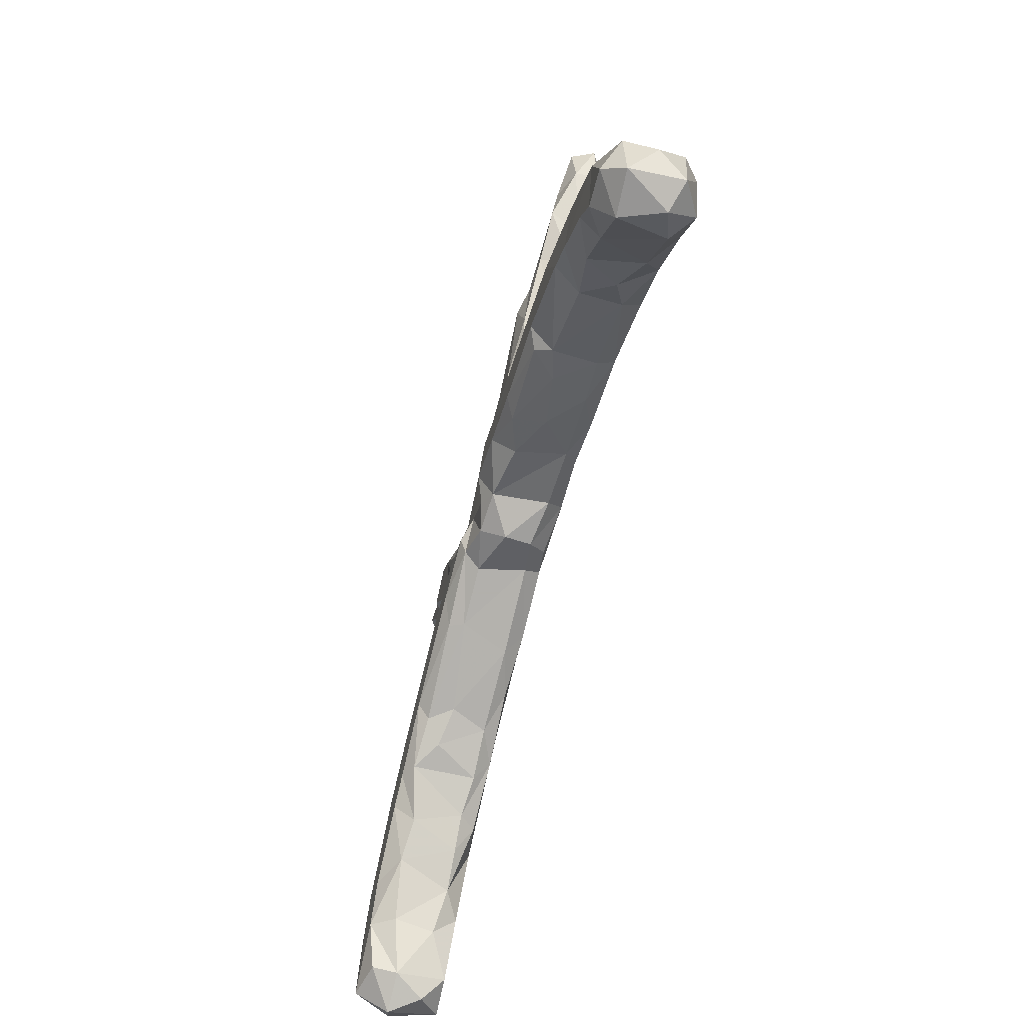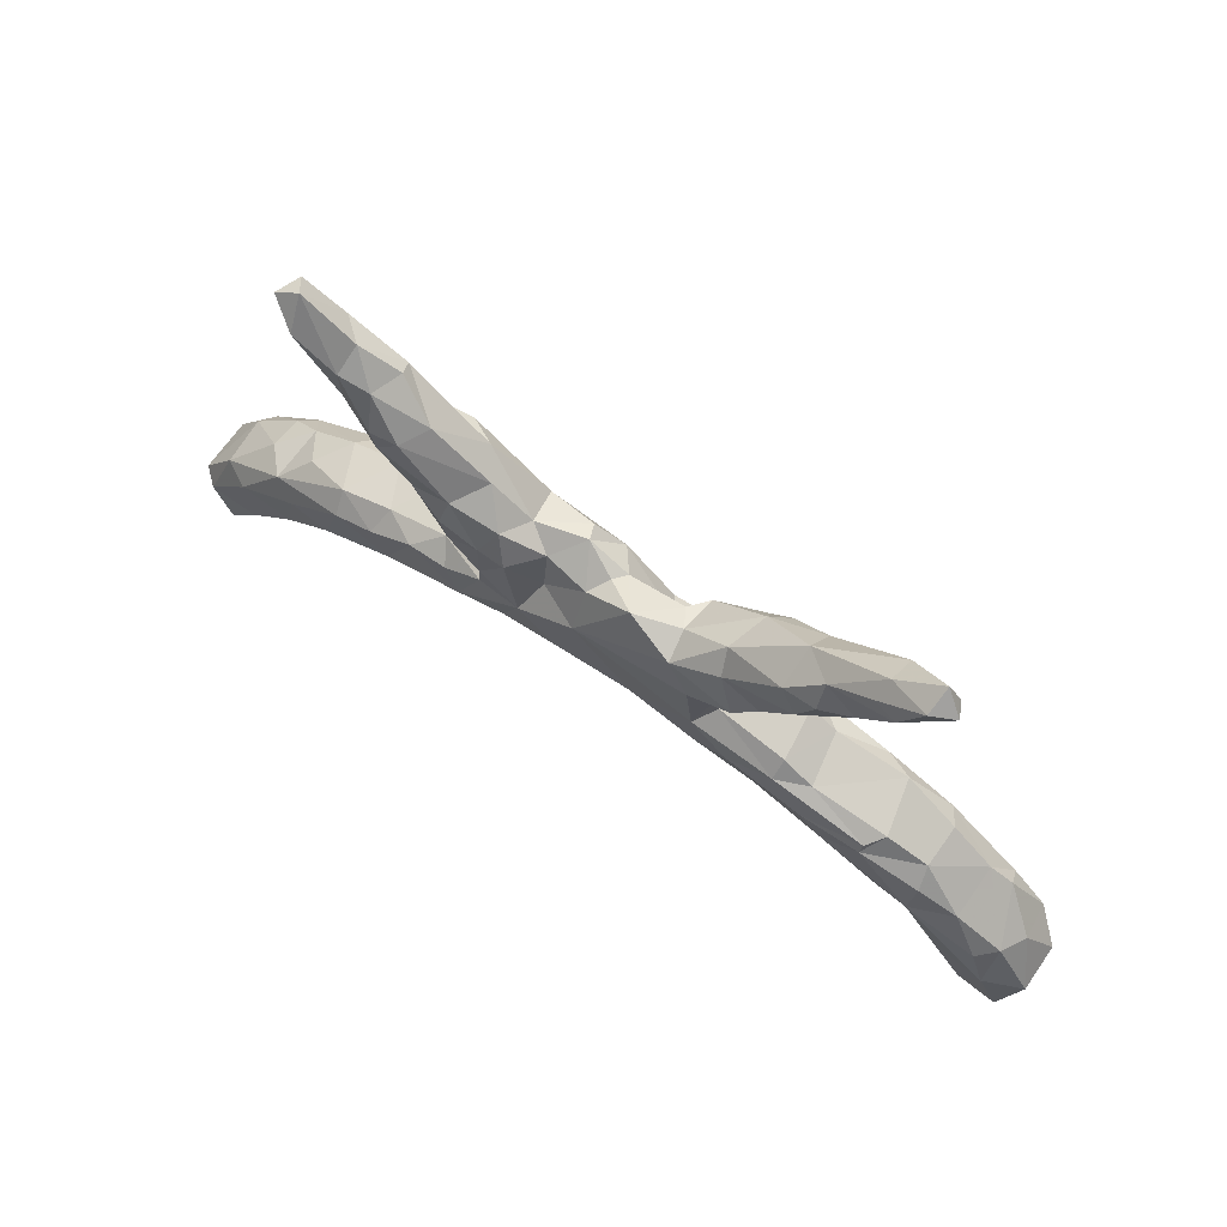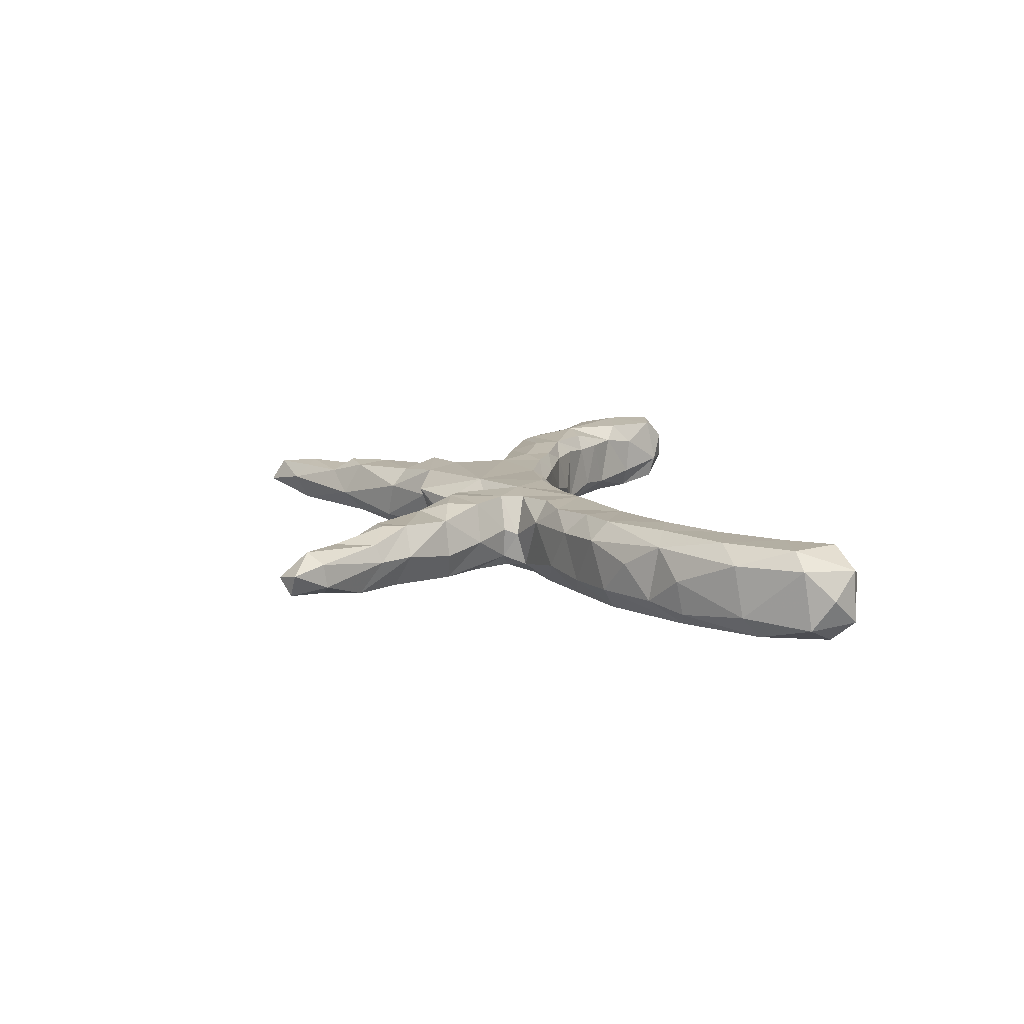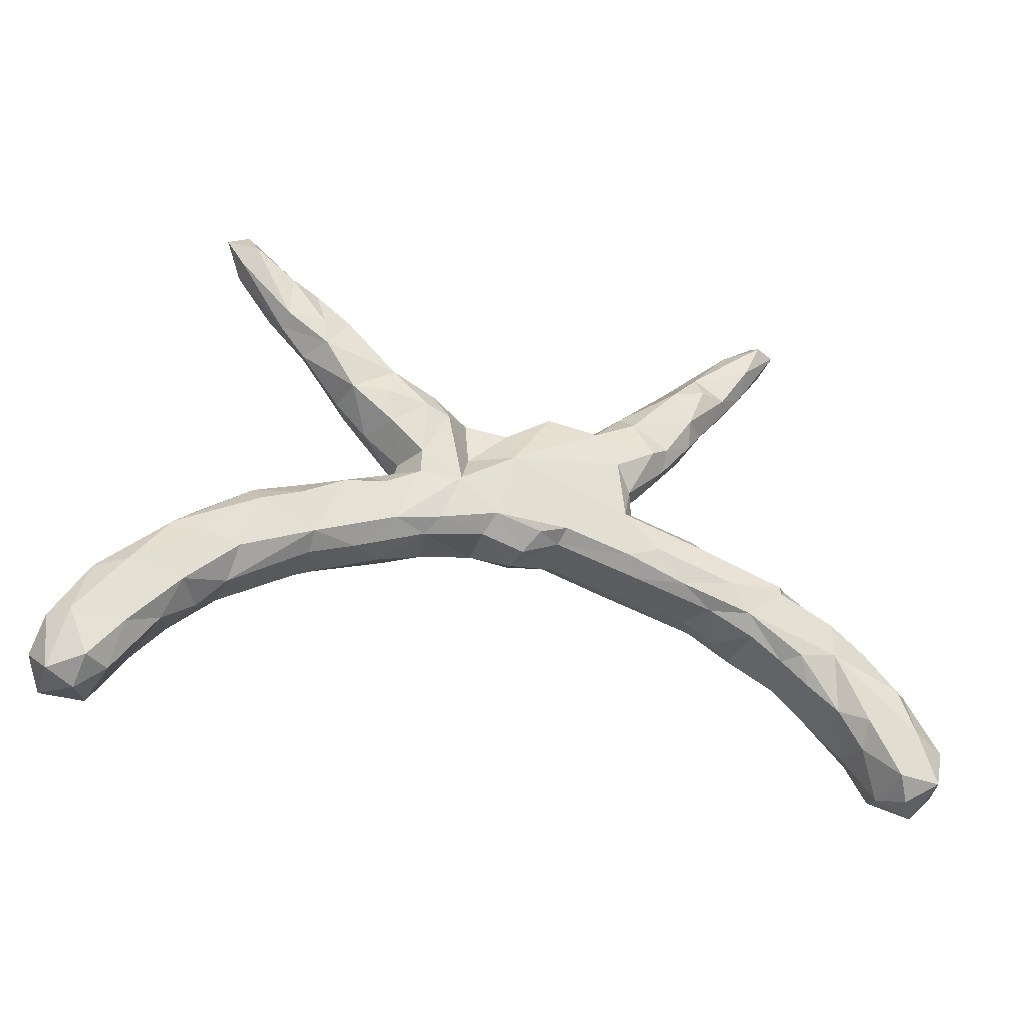
<metadata>
{"format":"obj","ext":"obj","renderer":"f3d","projection":"perspective","resolution":1024,"background":"white","views":[{"elev":-64.2,"azim":-105.2,"up":"+Y"},{"elev":69.5,"azim":34.0,"up":"+Y"},{"elev":11.3,"azim":-97.8,"up":"+Z"},{"elev":-29.6,"azim":-20.6,"up":"+Y"}]}
</metadata>
<code>
v 0.55 0.5002 0.01301
v 0.5167 0.5287 -0.009235
v 0.5114 0.503 0.0323
v 0.4444 0.4775 0.006201
v 0.535 0.4712 -0.02331
v 0.4502 0.4505 -0.0416
v 0.4679 0.3824 0.01299
v 0.4389 0.4484 0.0334
v 0.4828 0.4054 -0.02726
v 0.4766 0.4342 0.0402
v 0.3269 0.3338 -0.05096
v 0.3677 0.3938 0.03247
v 0.433 0.3427 -0.01915
v 0.4462 0.3978 -0.04973
v 0.3704 0.3516 0.05678
v 0.4218 0.3553 0.03804
v 0.379 0.2774 0.01745
v 0.3177 0.373 -0.009925
v 0.3726 0.2834 -0.04126
v 0.3301 0.2579 -0.06488
v 0.3411 0.2804 0.05713
v 0.3132 0.3388 0.05232
v -0.5431 0.5057 -0.02916
v 0.3476 0.2338 -0.02483
v 0.3462 0.2372 0.03337
v 0.2638 0.2702 -0.06783
v -0.5628 0.4987 0.009609
v -0.4374 0.4522 -0.005531
v -0.5224 0.5239 0.000149
v -0.5312 0.4423 -0.01883
v -0.5141 0.4757 0.04153
v 0.2215 0.2447 0.0571
v -0.4793 0.4456 -0.04086
v -0.3942 0.4038 0.02966
v 0.2538 0.1525 -0.05489
v -0.3763 0.4025 -0.02348
v 0.2089 0.2739 0.0226
v 0.2313 0.2831 -0.04393
v -0.3837 0.3885 -0.04675
v 0.2888 0.2048 0.05721
v -0.3093 0.3507 0.007144
v -0.4429 0.4243 0.03884
v -0.5343 0.4479 0.02264
v -0.3843 0.3362 0.05695
v 0.228 0.2348 -0.06808
v -0.4634 0.3814 -0.04751
v 0.1322 0.2146 0.01558
v -0.3916 0.3137 -0.05148
v -0.3367 0.3417 0.0531
v 0.1392 0.196 -0.05151
v 0.2519 0.1808 0.07487
v 0.05671 0.2275 0.04276
v -0.4522 0.3403 0.004435
v 0.151 0.13 -0.06571
v -0.2125 0.2695 0.001543
v 0.2849 0.1652 0.03899
v 0.1135 0.204 -0.01806
v 0.2442 0.1172 0.003631
v -0.3366 0.2937 -0.05716
v -0.4448 0.3527 0.03576
v 0.01496 0.1897 -0.018
v 0.1401 0.2005 0.06746
v -0.2453 0.2846 -0.04372
v -0.3776 0.2918 0.05591
v -0.1568 0.1834 -0.0662
v -0.05811 0.2165 -0.02272
v -0.292 0.2742 -0.06873
v -0.002009 0.1944 0.004148
v 0.09884 0.1119 -0.02249
v -0.1714 0.2248 0.04748
v 0.1787 0.1403 0.07545
v 0.1889 0.1181 -0.06399
v -0.2505 0.2549 0.05808
v -0.1446 0.2122 -0.002874
v -0.06914 0.2064 -0.05083
v -0.4073 0.2859 0.003377
v -0.02151 0.1587 -0.06607
v -0.02536 0.1776 0.03639
v -0.1015 0.1893 0.02527
v -0.3239 0.2134 0.05115
v -0.3079 0.2079 -0.05953
v -0.3358 0.2085 -0.01354
v -0.2614 0.2034 0.07253
v 0.1817 0.06469 -0.06763
v 0.2112 0.09997 0.05055
v 0.2101 0.0951 -0.02203
v -0.2236 0.1476 -0.06672
v 0.2169 0.05779 0.04221
v 0.2165 0.05752 -0.04547
v -0.2535 0.1455 0.06853
v 0.3375 0.02301 0.04395
v 0.3273 0.02603 -0.04823
v 0.3747 -0.001246 -0.04554
v 0.391 -0.008281 0.04725
v 0.5234 -0.04343 0.03997
v 0.5022 -0.03797 -0.05627
v 0.1907 0.03676 0.0763
v 0.2323 0.03192 -0.07934
v 0.456 -0.05428 -0.07932
v 0.3349 -0.001882 0.07254
v -0.1918 0.1903 0.07496
v -0.0593 0.09124 -0.06666
v -0.2839 0.1438 -0.000403
v -0.1484 0.1743 0.07154
v 0.5003 -0.0525 0.06953
v 0.5983 -0.08846 -0.04415
v 0.498 -0.07057 0.07689
v 0.06587 0.07831 -0.06591
v 0.596 -0.08393 0.03182
v 0.137 0.04575 -0.07918
v 0.6035 -0.1115 0.06628
v 0.1956 -0.04342 0.07425
v -0.1001 0.1092 0.0389
v 0.6753 -0.1504 -0.04006
v -0.0245 0.1127 0.07535
v -0.1975 0.09252 0.07161
v 0.2541 -0.02346 0.07787
v 0.1624 -0.02559 -0.08008
v -0.2168 0.08987 -0.04271
v 0.3254 -0.007673 -0.07973
v -0.1096 0.06387 -0.08028
v 0.06045 0.005776 -0.07928
v 0.394 -0.06638 0.07879
v -0.2243 0.08925 0.0108
v 0.7163 -0.1849 -0.04727
v 0.02266 0.0265 -0.06575
v 0.6728 -0.1548 0.05531
v -0.1849 0.07932 -0.0664
v 0.06833 -0.01946 -0.06807
v 0.07742 -0.0114 0.07236
v -0.125 0.05008 0.07597
v 0.3048 -0.08017 0.06958
v 0.36 -0.08727 -0.07862
v 0.201 -0.06106 -0.06347
v 0.7091 -0.2182 -0.07747
v 0.4312 -0.1204 0.075
v -0.05758 -0.008785 0.07589
v 0.4502 -0.154 -0.0618
v -0.1998 0.05008 0.07038
v 0.06999 -0.03194 0.04354
v -0.231 0.0647 0.001773
v 0.3702 -0.1113 -0.05738
v 0.3672 -0.1136 0.04697
v 0.4794 -0.1453 -0.07759
v 0.2201 -0.07364 0.04672
v 0.1877 -0.06572 -0.03812
v 0.34 -0.109 -0.01697
v 0.08582 -0.03863 -0.0387
v 0.5777 -0.1071 -0.07794
v -0.2043 0.02731 -0.07977
v 0.5979 -0.179 0.07957
v 0.02884 -0.0249 0.06717
v 0.4025 -0.1391 -0.02913
v 0.7244 -0.2289 0.07481
v -0.2348 0.04933 -0.05611
v 0.4465 -0.1533 0.04894
v 0.5338 -0.186 0.07188
v 0.7798 -0.2467 -0.002696
v -0.06663 0.01502 -0.07988
v -0.2429 -0.05346 0.07578
v -0.03398 -0.01705 -0.06538
v 0.756 -0.2266 0.0445
v 0.005672 -0.05514 0.03587
v 0.01016 -0.04079 -0.05531
v 0.7546 -0.3089 0.08023
v 0.5069 -0.1899 0.04225
v -0.2825 0.00957 -0.07919
v -0.0634 -0.03581 -0.05174
v -0.2882 0.03789 0.03603
v 0.5304 -0.1757 -0.07791
v -0.07456 -0.04027 0.04702
v 0.000333 -0.06114 -0.01163
v -0.1604 -0.03457 0.07159
v -0.265 0.01383 0.0735
v -0.3354 0.004159 0.07053
v 0.526 -0.2084 -0.0408
v -0.1586 -0.0228 -0.07929
v 0.5855 -0.253 -0.04804
v 0.7734 -0.2778 -0.07393
v 0.556 -0.2306 0.04399
v 0.6152 -0.274 0.0463
v 0.6431 -0.258 -0.07776
v 0.6613 -0.2947 0.07434
v -0.3509 0.01843 -0.03412
v 0.8218 -0.3207 -0.0339
v 0.6875 -0.324 -0.07628
v -0.2598 -0.0623 -0.0787
v -0.3961 0.000492 0.03719
v -0.4355 -0.01584 -0.0428
v 0.6595 -0.3289 -0.03628
v -0.1633 -0.0597 -0.03867
v -0.383 -0.02658 -0.07883
v 0.8214 -0.3959 -0.006991
v 0.8207 -0.3283 0.04707
v 0.7911 -0.4013 0.07475
v -0.412 -0.03702 0.07464
v -0.2275 -0.07309 -0.06098
v -0.183 -0.06109 0.04819
v -0.2475 -0.09704 -0.006029
v 0.6651 -0.3355 0.03425
v -0.5275 -0.04931 -0.03995
v 0.7193 -0.3919 0.0711
v 0.7204 -0.3984 -0.05974
v 0.7869 -0.3959 -0.07529
v -0.489 -0.03216 0.04231
v -0.3073 -0.1078 0.04585
v 0.7793 -0.4371 -0.01585
v 0.7125 -0.4094 -0.01638
v 0.7433 -0.4279 0.0362
v -0.3769 -0.1195 -0.06393
v -0.3864 -0.1074 0.07379
v -0.3362 -0.1236 -0.02069
v -0.386 -0.1331 0.04196
v -0.4821 -0.0634 0.07539
v -0.5812 -0.1424 0.07719
v -0.5747 -0.07605 0.01701
v -0.4102 -0.106 -0.07873
v -0.502 -0.07185 -0.07856
v -0.6142 -0.1124 -0.04097
v -0.5133 -0.1618 0.07797
v -0.3909 -0.1394 -0.0365
v -0.6424 -0.1669 -0.07633
v -0.6691 -0.1601 -0.05382
v -0.6708 -0.1484 0.005195
v -0.5511 -0.195 -0.07806
v -0.6233 -0.1268 0.056
v -0.5225 -0.2129 0.04072
v -0.5248 -0.2153 -0.03164
v -0.6946 -0.2209 0.07684
v -0.5988 -0.2386 -0.07727
v -0.6022 -0.24 0.0757
v -0.5663 -0.2551 0.0173
v -0.6019 -0.2776 -0.04351
v -0.7547 -0.2428 -0.04065
v -0.6272 -0.3018 0.04486
v -0.6737 -0.313 -0.07627
v -0.7456 -0.2296 0.04739
v -0.6886 -0.332 0.07702
v -0.7762 -0.3244 0.07731
v -0.7459 -0.2762 -0.07678
v -0.8098 -0.3303 0.04843
v -0.6591 -0.342 -0.04032
v -0.8237 -0.3817 -0.000101
v -0.7041 -0.4064 0.04798
v -0.8133 -0.345 -0.052
v -0.745 -0.4024 0.07987
v -0.7127 -0.3767 -0.07519
v -0.8006 -0.4201 0.0468
v -0.7754 -0.3901 -0.07755
v -0.722 -0.4296 -0.03891
v -0.797 -0.4254 -0.04339
v -0.7523 -0.4398 0.03095
f 18 6 11
f 19 14 13
f 33 39 46
f 35 20 24
f 75 66 77
f 6 14 11
f 11 14 19
f 11 20 26
f 38 11 26
f 20 11 19
f 26 45 38
f 38 45 50
f 26 20 45
f 20 35 45
f 39 48 46
f 45 54 50
f 45 35 72
f 48 39 59
f 39 63 59
f 59 63 67
f 67 63 65
f 69 50 54
f 45 72 54
f 48 59 81
f 59 67 81
f 63 74 65
f 65 75 77
f 56 51 85
f 51 62 71
f 62 115 71
f 52 78 115
f 62 52 115
f 55 49 73
f 44 60 64
f 56 40 51
f 40 32 51
f 51 32 62
f 62 47 52
f 49 34 44
f 42 44 34
f 42 60 44
f 25 40 56
f 37 47 62
f 62 32 37
f 42 31 60
f 21 40 25
f 21 32 40
f 21 22 32
f 17 21 25
f 16 21 17
f 15 22 21
f 22 37 32
f 22 18 37
f 16 15 21
f 16 12 15
f 15 12 22
f 10 12 16
f 1 3 10
f 3 8 10
f 100 97 117
f 97 71 115
f 104 101 116
f 101 90 116
f 91 100 94
f 100 88 97
f 91 88 100
f 88 85 97
f 85 71 97
f 78 113 115
f 79 104 113
f 101 83 90
f 83 80 90
f 73 80 83
f 90 80 103
f 51 71 85
f 104 70 101
f 70 73 101
f 101 73 83
f 73 64 80
f 49 64 73
f 64 76 80
f 70 55 73
f 49 44 64
f 196 205 214
f 196 188 205
f 151 181 183
f 173 160 198
f 174 175 160
f 29 31 42
f 60 31 43
f 64 60 53
f 52 68 78
f 56 85 58
f 79 70 104
f 17 25 24
f 27 30 43
f 28 29 42
f 28 42 34
f 36 28 34
f 98 120 133
f 36 34 41
f 41 34 49
f 24 25 56
f 43 30 53
f 60 43 53
f 41 49 55
f 47 57 52
f 78 68 66
f 52 61 68
f 52 57 61
f 64 53 76
f 55 70 74
f 74 70 79
f 79 66 74
f 78 66 79
f 86 58 85
f 76 82 80
f 78 79 113
f 85 88 86
f 89 86 88
f 93 91 94
f 94 96 93
f 96 94 95
f 103 80 82
f 162 165 194
f 162 154 165
f 165 151 183
f 151 157 181
f 157 180 181
f 157 166 180
f 137 171 163
f 171 173 198
f 171 137 173
f 173 131 160
f 160 139 174
f 139 169 174
f 174 169 175
f 162 127 154
f 154 151 165
f 151 136 157
f 166 136 156
f 157 136 166
f 136 143 156
f 136 132 143
f 132 145 143
f 132 112 145
f 163 152 137
f 139 160 131
f 127 151 154
f 136 123 132
f 146 140 148
f 141 119 155
f 119 141 124
f 169 141 155
f 109 114 106
f 96 109 106
f 103 81 119
f 82 81 103
f 92 91 93
f 88 92 89
f 92 88 91
f 61 69 77
f 66 61 77
f 66 68 61
f 74 75 65
f 63 55 74
f 82 48 81
f 76 48 82
f 35 58 86
f 57 50 69
f 61 57 69
f 74 66 75
f 63 41 55
f 46 48 76
f 53 46 76
f 24 56 58
f 24 58 35
f 47 38 50
f 57 47 50
f 39 41 63
f 36 41 39
f 30 46 53
f 33 46 30
f 47 37 38
f 145 140 146
f 96 95 109
f 231 235 232
f 227 220 231
f 215 229 231
f 229 226 237
f 226 224 237
f 220 215 231
f 190 186 208
f 208 186 203
f 243 245 251
f 186 204 203
f 203 204 207
f 208 203 207
f 204 193 207
f 222 201 218
f 218 192 217
f 219 201 222
f 222 218 225
f 218 217 225
f 217 221 225
f 210 221 217
f 219 222 223
f 222 225 230
f 225 221 228
f 233 230 228
f 225 228 230
f 223 222 240
f 234 223 240
f 222 230 240
f 240 230 236
f 230 233 236
f 236 233 242
f 240 236 247
f 234 240 245
f 240 249 245
f 249 240 247
f 236 242 247
f 245 249 251
f 247 242 250
f 247 250 249
f 249 250 251
f 229 215 226
f 211 227 213
f 227 211 220
f 214 215 220
f 214 226 215
f 206 211 213
f 214 220 211
f 205 226 214
f 195 202 209
f 211 196 214
f 165 202 195
f 194 165 195
f 183 200 202
f 183 181 200
f 199 198 206
f 160 206 198
f 160 211 206
f 211 175 196
f 160 175 211
f 175 188 196
f 165 183 202
f 112 140 145
f 112 130 140
f 130 137 152
f 137 131 173
f 139 141 169
f 116 141 139
f 127 111 151
f 151 111 107
f 107 136 151
f 136 107 123
f 123 117 132
f 123 100 117
f 132 117 112
f 117 97 112
f 112 97 130
f 97 115 130
f 130 115 137
f 115 131 137
f 104 131 113
f 131 116 139
f 116 124 141
f 116 90 124
f 109 111 127
f 111 109 107
f 109 95 107
f 95 105 107
f 95 94 105
f 105 123 107
f 105 100 123
f 94 100 105
f 115 113 131
f 104 116 131
f 39 28 36
f 33 28 39
f 33 29 28
f 30 23 33
f 29 33 23
f 27 23 30
f 199 212 197
f 121 159 177
f 184 167 192
f 184 155 167
f 155 150 167
f 150 177 167
f 177 168 191
f 159 168 177
f 161 164 168
f 138 144 176
f 170 178 176
f 170 182 178
f 184 192 189
f 167 177 187
f 187 177 197
f 197 177 191
f 178 186 190
f 178 182 186
f 135 186 182
f 135 179 204
f 135 204 186
f 179 185 204
f 201 189 218
f 192 167 217
f 167 187 217
f 217 187 210
f 210 187 197
f 185 193 204
f 189 192 218
f 210 197 212
f 24 19 17
f 20 19 24
f 18 11 38
f 13 17 19
f 9 7 13
f 14 9 13
f 14 6 9
f 4 6 18
f 5 9 6
f 6 2 5
f 2 1 5
f 4 2 6
f 250 244 252
f 241 243 248
f 241 245 243
f 237 234 241
f 233 235 242
f 232 235 233
f 237 224 234
f 29 23 27
f 37 18 38
f 5 7 9
f 242 235 244
f 250 252 251
f 243 251 248
f 242 244 250
f 241 234 245
f 228 232 233
f 228 227 232
f 224 223 234
f 224 219 223
f 210 212 221
f 216 201 219
f 205 201 216
f 185 194 193
f 197 191 199
f 191 198 199
f 205 189 201
f 184 189 188
f 176 178 180
f 148 140 172
f 168 172 171
f 164 172 168
f 171 198 168
f 168 198 191
f 169 155 184
f 179 158 185
f 125 162 158
f 156 153 138
f 172 164 148
f 248 251 252
f 228 221 227
f 207 209 208
f 31 27 43
f 31 29 27
f 7 16 17
f 13 7 17
f 146 134 142
f 142 147 146
f 128 102 121
f 150 128 121
f 121 102 159
f 126 122 129
f 110 118 122
f 122 118 129
f 98 133 118
f 120 99 133
f 133 99 144
f 99 149 170
f 144 99 170
f 149 106 114
f 149 114 135
f 114 125 135
f 119 128 155
f 155 128 150
f 150 121 177
f 168 159 161
f 102 126 161
f 102 161 159
f 126 129 164
f 161 126 164
f 164 129 148
f 129 146 148
f 129 118 134
f 129 134 146
f 134 118 133
f 134 133 142
f 147 142 153
f 133 138 142
f 142 138 153
f 138 133 144
f 144 170 176
f 170 149 182
f 149 135 182
f 125 179 135
f 179 125 158
f 12 18 22
f 12 4 18
f 1 10 7
f 5 1 7
f 8 4 12
f 3 4 8
f 1 2 3
f 3 2 4
f 244 246 252
f 246 248 252
f 246 239 248
f 241 248 239
f 235 238 244
f 244 238 246
f 238 239 246
f 235 231 238
f 229 239 238
f 237 241 239
f 231 229 238
f 237 239 229
f 227 231 232
f 7 10 16
f 10 8 12
f 226 216 219
f 224 226 219
f 206 213 212
f 221 213 227
f 212 213 221
f 193 195 207
f 202 208 209
f 202 200 208
f 200 190 208
f 212 199 206
f 193 194 195
f 181 190 200
f 205 188 189
f 181 178 190
f 180 178 181
f 158 194 185
f 158 162 194
f 180 166 176
f 166 138 176
f 156 138 166
f 140 163 172
f 163 171 172
f 169 184 188
f 169 188 175
f 156 143 153
f 143 147 153
f 143 145 147
f 147 145 146
f 125 114 162
f 114 127 162
f 114 109 127
f 103 119 124
f 205 216 226
f 207 195 209
f 140 152 163
f 140 130 152
f 90 103 124
f 119 87 128
f 96 106 149
f 72 35 86
f 86 89 84
f 72 86 84
f 67 87 81
f 67 65 87
f 65 77 102
f 102 77 108
f 77 69 108
f 108 69 110
f 69 54 110
f 54 72 110
f 72 84 110
f 84 89 98
f 89 92 98
f 98 92 120
f 120 92 93
f 81 87 119
f 65 128 87
f 65 102 128
f 108 126 102
f 126 108 122
f 108 110 122
f 84 98 110
f 110 98 118
f 93 99 120
f 93 96 99
f 96 149 99

</code>
